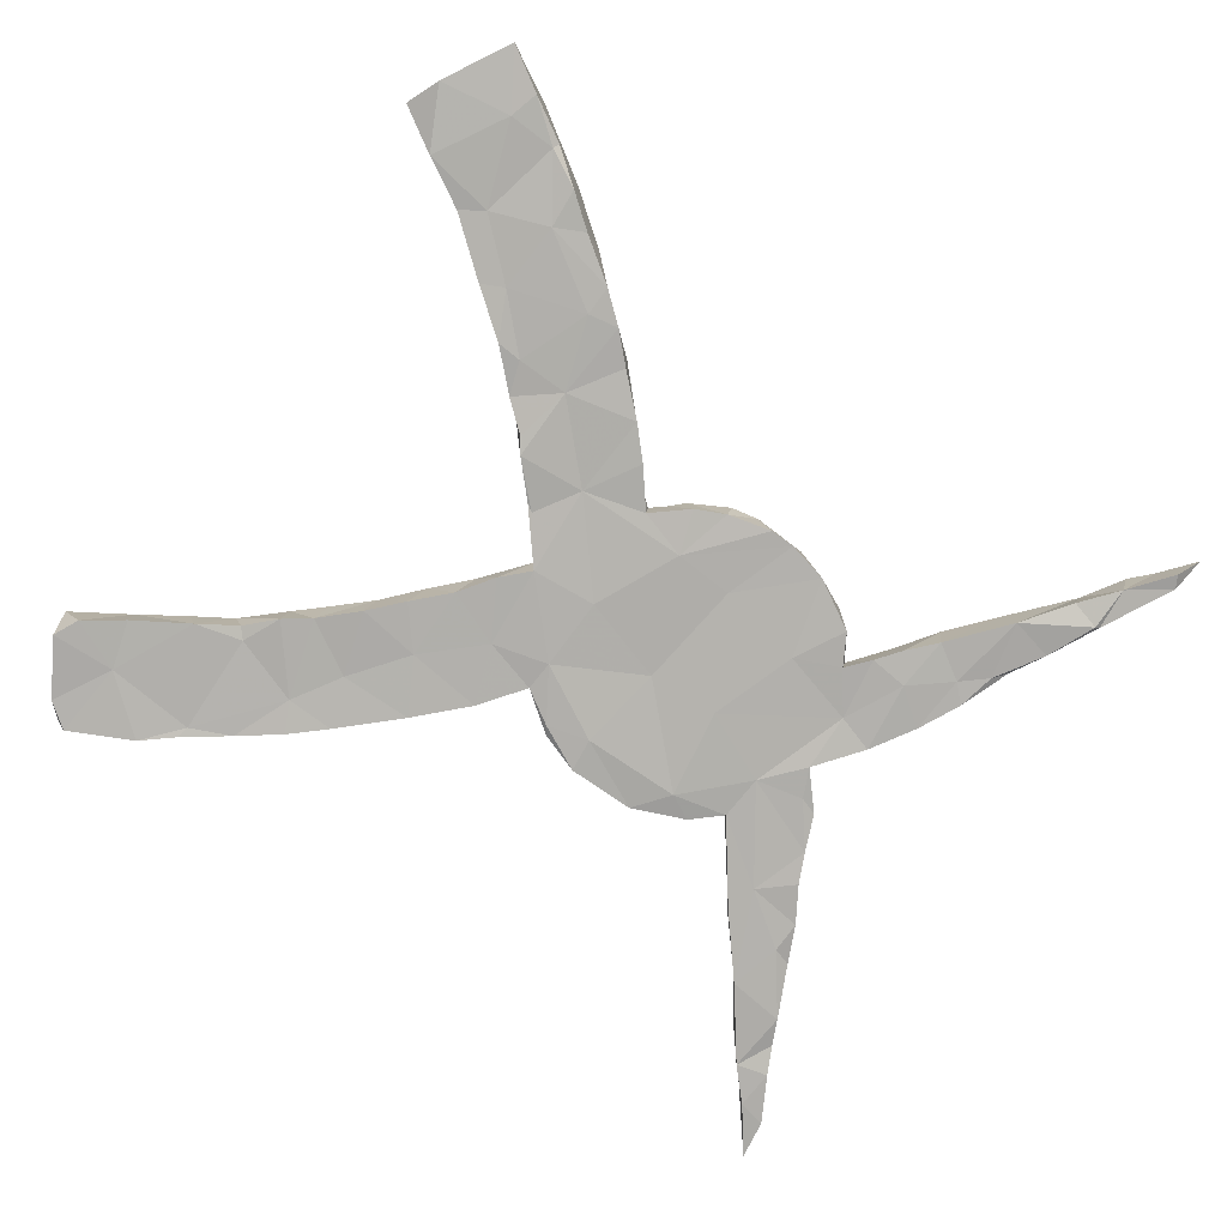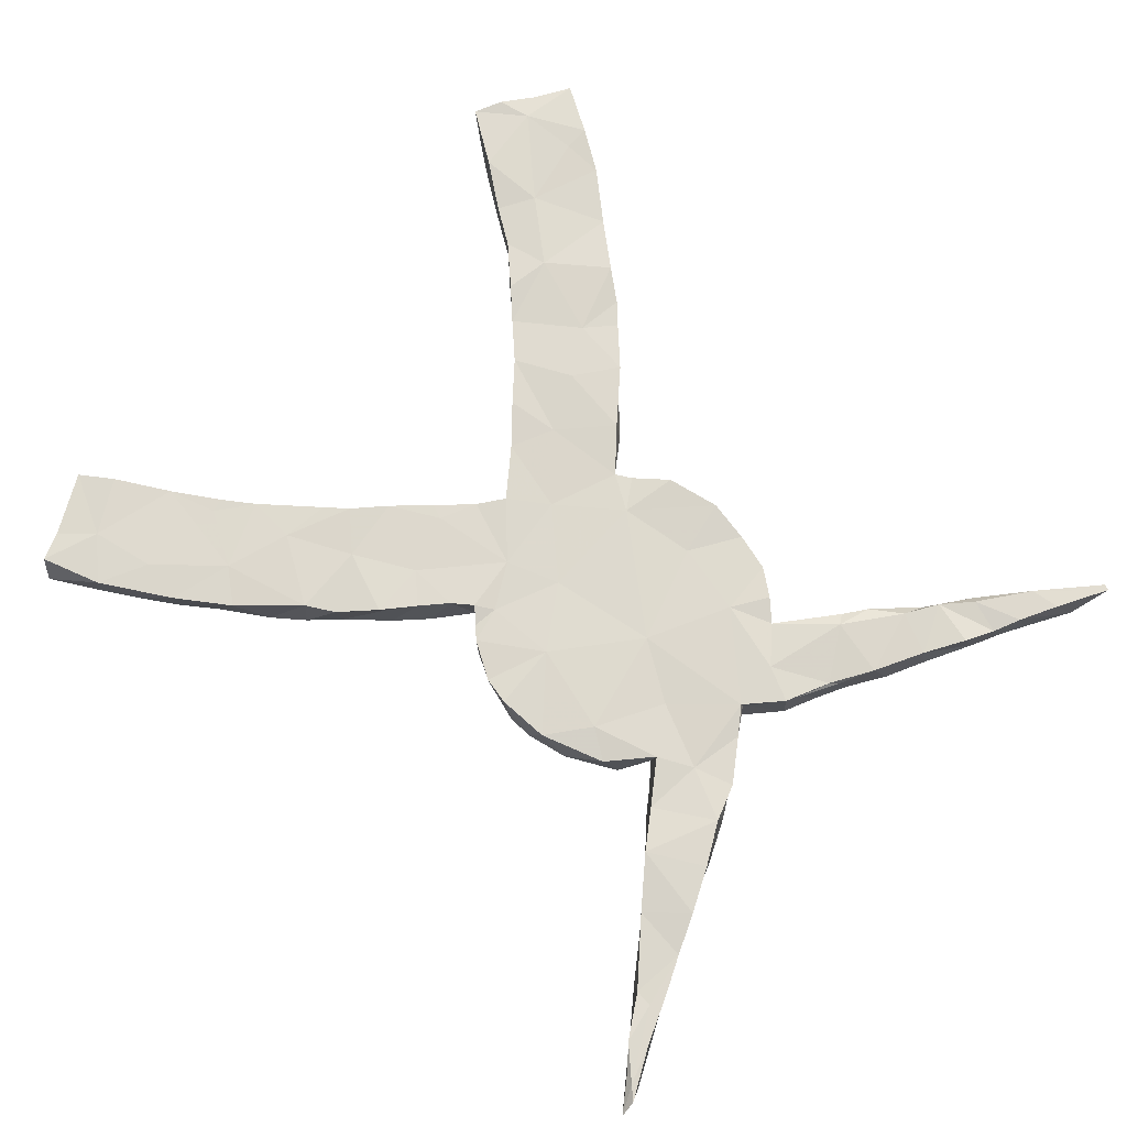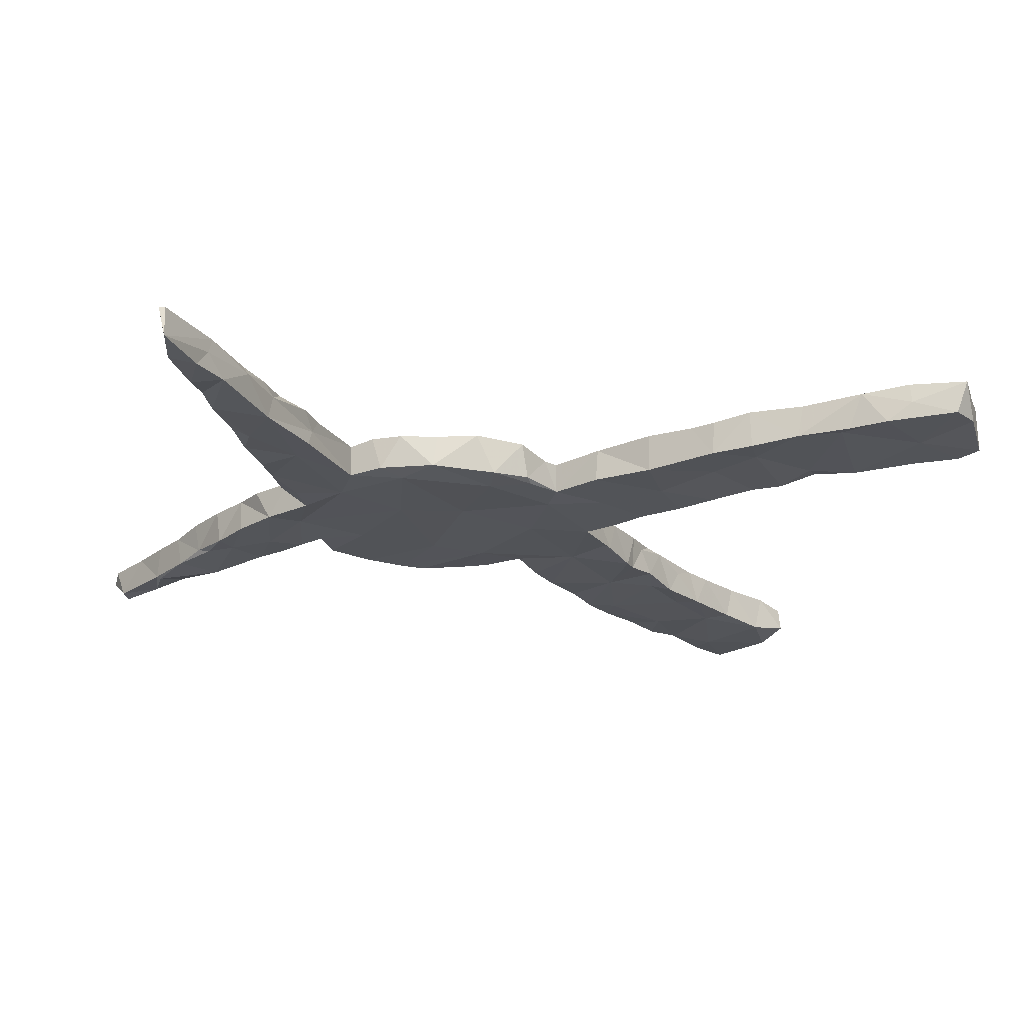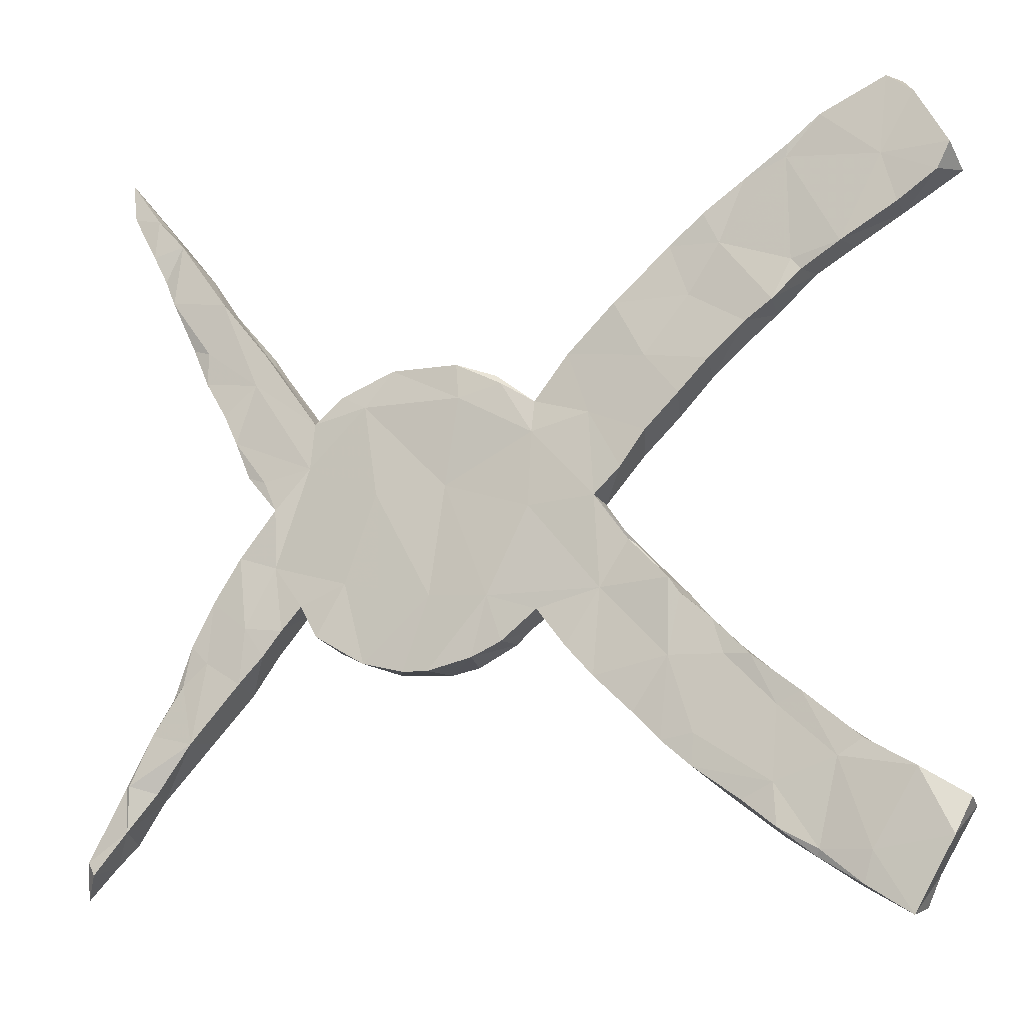
<metadata>
{"format":"obj","ext":"obj","renderer":"f3d","projection":"perspective","resolution":1024,"background":"white","views":[{"elev":-79.2,"azim":-33.8,"up":"+Z"},{"elev":72.2,"azim":45.4,"up":"+Z"},{"elev":-22.8,"azim":168.1,"up":"+Z"},{"elev":-14.7,"azim":-160.7,"up":"+Y"}]}
</metadata>
<code>
v 0.6785 -0.5166 -0.02497
v 0.6895 -0.4969 -0.02158
v 0.7054 -0.5504 0.0137
v 0.703 -0.5256 0.02956
v 0.665 0.5754 0.03188
v 0.6744 0.5719 0.03249
v 0.6639 0.5839 -0.01835
v 0.683 -0.5087 0.03096
v 0.6604 -0.4508 0.03059
v 0.6651 -0.4999 0.0255
v 0.6269 -0.454 -0.0227
v 0.6549 0.5226 -0.02287
v 0.6352 -0.4679 0.03178
v 0.5911 0.4855 0.03254
v 0.6127 0.5131 -0.02365
v 0.636 0.4932 0.03479
v 0.6179 0.4531 -0.02549
v 0.6306 -0.3887 -0.02299
v 0.5964 0.4956 0.006035
v 0.6274 -0.38 0.02964
v 0.5909 -0.3115 -0.02229
v 0.6092 0.4357 0.03293
v 0.5985 -0.3232 0.02868
v 0.5983 0.4109 -0.02023
v 0.5807 -0.3992 -0.01903
v 0.5699 -0.264 0.03511
v 0.6241 -0.3862 -0.02722
v 0.593 -0.406 0.02805
v 0.6204 -0.4076 0.0286
v 0.592 0.3937 0.02811
v 0.5799 0.3709 -0.02653
v 0.5388 0.2887 0.03002
v 0.5015 0.3638 0.03051
v 0.5704 0.4662 -0.02225
v 0.5243 -0.328 -0.02832
v 0.514 -0.3186 0.03047
v 0.5615 -0.2578 -0.01444
v 0.5353 -0.1981 0.03559
v 0.5719 0.3489 0.03475
v 0.5446 0.2914 -0.01957
v 0.543 -0.2389 -0.02188
v 0.5289 -0.1803 -0.02417
v 0.539 0.4075 0.03215
v 0.5158 0.2812 -0.02628
v 0.5307 0.4144 0.01627
v 0.4956 -0.1155 -0.02362
v 0.5184 0.233 -0.02467
v 0.5033 -0.207 -0.02432
v 0.4535 -0.2488 0.03618
v 0.4974 -0.1347 0.03469
v 0.5039 0.2107 0.03362
v 0.4856 0.1776 -0.02764
v 0.4777 0.1567 0.02368
v 0.4933 0.36 -0.0271
v 0.4737 0.3126 0.03372
v 0.4747 -0.0782 0.02991
v 0.4657 0.1322 -0.02495
v 0.4344 0.2216 -0.02574
v 0.486 0.3494 0.01235
v 0.4528 -0.0493 -0.02456
v 0.4139 -0.1003 0.029
v 0.4281 0.279 0.02902
v 0.4505 0.09884 0.02899
v 0.4203 0.2689 -0.02419
v 0.4412 -0.1583 -0.02698
v 0.4499 -0.2419 -0.02473
v 0.4439 0.07626 -0.02136
v 0.4148 0.2263 0.03622
v 0.4106 -0.1932 0.02994
v 0.4268 -0.01638 0.02777
v 0.4679 0.1465 0.02981
v 0.4408 0.07632 0.03514
v 0.412 -0.2024 -0.02478
v 0.3967 0.0259 0.02201
v 0.416 0.06587 -0.02517
v 0.3962 -0.06776 -0.02049
v 0.3824 -0.1654 -0.02461
v 0.3962 0.0203 -0.02692
v 0.3855 0.09891 0.03458
v 0.3954 0.02241 0.03381
v 0.4137 0.2555 0.003296
v 0.4038 0.2439 0.02592
v 0.3611 -0.1307 0.03353
v 0.3517 -0.1306 -0.02415
v 0.3375 0.1527 0.02967
v 0.3361 0.1509 -0.02116
v 0.3252 -0.1789 -0.02626
v 0.3058 0.1803 0.03446
v 0.311 -0.06026 0.03026
v 0.2921 0.1891 -0.01997
v 0.2332 0.0313 -0.02549
v 0.3077 -0.1944 0.02833
v 0.2631 0.2097 0.03096
v 0.3424 0.08147 -0.02324
v 0.2528 0.168 -0.0258
v 0.273 0.124 0.03325
v 0.2157 -0.00555 0.03274
v 0.2121 -0.2332 0.03342
v 0.2817 -0.101 -0.02367
v 0.21 0.2217 -0.02162
v 0.2601 -0.1659 0.03547
v 0.2038 0.2228 0.02944
v 0.2513 -0.2232 -0.0216
v 0.1588 0.1443 0.02974
v 0.1888 -0.2389 -0.02203
v 0.1323 -0.2382 0.03444
v 0.1256 0.03661 -0.02046
v 0.1381 0.2301 0.03476
v 0.1501 -0.2404 -0.02372
v 0.1211 -0.1345 0.03464
v 0.1073 0.2201 -0.02511
v 0.1025 0.1677 -0.02737
v 0.05824 -0.1355 -0.02622
v 0.04586 0.1983 -0.01858
v 0.1489 -0.1282 -0.02264
v 0.08286 -0.2241 -0.02153
v 0.08854 -0.2307 0.03013
v 0.03763 0.1848 -0.02388
v 0.03718 -0.2035 -0.02203
v 0.02906 -0.1993 0.02998
v 0.05688 0.2093 0.03528
v 0.05195 -0.04017 0.02979
v -0.04968 0.04486 0.02858
v -0.01396 0.1541 0.02845
v 0.009608 -0.1815 0.02628
v 0.04249 0.1229 0.02986
v -0.005002 -0.005996 -0.02517
v 0.0134 -0.1431 0.02906
v 0.008864 0.1697 0.02633
v -0.01418 0.1522 -0.02042
v -0.01052 0.1055 -0.02448
v -0.01667 -0.1597 -0.0218
v -0.0135 -0.1617 0.03333
v -0.02959 -0.07397 0.02946
v -0.07158 0.215 0.03311
v -0.04292 -0.1865 0.03321
v -0.06072 -0.2174 -0.02495
v -0.06646 0.219 -0.02196
v -0.1068 -0.2645 0.02569
v -0.09713 0.1274 -0.02222
v -0.07585 -0.2263 0.0329
v -0.1055 0.001204 -0.02538
v -0.1077 -0.0009989 0.03099
v -0.1018 -0.2633 -0.02477
v -0.1135 -0.2747 0.03498
v -0.1551 -0.06761 -0.02045
v -0.1453 0.03997 -0.02504
v -0.1113 -0.135 -0.02036
v -0.1579 -0.3181 -0.02189
v -0.1663 0.06794 0.03087
v -0.1351 -0.04105 0.02865
v -0.1393 0.291 0.03256
v -0.1221 -0.1878 0.03041
v -0.139 0.288 -0.02731
v -0.1578 -0.09904 0.03045
v -0.1841 0.223 0.03596
v -0.1607 -0.3256 0.02951
v -0.1835 0.2038 -0.02579
v -0.1832 0.09136 -0.02589
v -0.1817 -0.09183 0.02981
v -0.1968 0.343 0.02836
v -0.1678 -0.0766 -0.02098
v -0.211 -0.2402 -0.02363
v -0.1379 0.1365 0.0318
v -0.1988 -0.3604 -0.02578
v -0.2184 0.1212 0.03435
v -0.2131 -0.2417 0.03011
v -0.2147 -0.1289 -0.02761
v -0.2343 0.1414 -0.02773
v -0.2312 -0.1435 0.03021
v -0.2241 0.3663 -0.02414
v -0.2439 -0.3994 -0.02619
v -0.2306 -0.1526 -0.02501
v -0.2462 -0.3525 -0.02739
v -0.2271 0.3713 0.02856
v -0.2797 0.189 -0.02703
v -0.2536 -0.1718 0.01983
v -0.2017 -0.3535 0.03391
v -0.2986 0.3636 -0.02282
v -0.271 -0.1917 0.03251
v -0.2913 -0.2431 -0.02315
v -0.3027 -0.2207 0.03251
v -0.27 0.1766 0.03311
v -0.2761 0.4102 -0.02612
v -0.3344 0.2394 -0.0247
v -0.2748 -0.1906 -0.01942
v -0.2332 0.2964 0.03264
v -0.2505 0.2898 -0.02101
v -0.2764 0.4061 0.03539
v -0.3298 -0.2467 -0.02683
v -0.3109 -0.4479 -0.0241
v -0.2826 -0.4345 0.03086
v -0.3238 0.2233 0.02977
v -0.3086 -0.2944 0.03329
v -0.3477 0.4596 0.02796
v -0.3608 0.3336 0.03513
v -0.3691 0.2638 0.03553
v -0.3588 -0.4941 0.03224
v -0.3507 -0.2626 0.01337
v -0.3748 0.2672 -0.02641
v -0.3642 -0.3185 -0.02378
v -0.403 0.3265 -0.02096
v -0.3842 -0.2939 0.03008
v -0.3599 -0.4874 -0.02584
v -0.4241 0.5188 0.02927
v -0.3999 -0.302 -0.02535
v -0.412 -0.5284 -0.01387
v -0.3364 -0.3956 0.03241
v -0.338 0.4557 -0.02335
v -0.3568 -0.4258 -0.02609
v -0.4217 -0.3504 0.03172
v -0.4176 0.3097 -0.01916
v -0.406 0.5029 -0.02533
v -0.4302 0.3162 0.0292
v -0.4283 -0.3291 0.03165
v -0.4166 -0.5186 -0.0202
v -0.4263 -0.4845 0.03505
v -0.4461 -0.394 -0.02388
v -0.4535 0.541 -0.0257
v -0.4586 0.4073 0.03182
v -0.4011 0.4827 -0.02317
v -0.5225 -0.5088 0.0361
v -0.4767 -0.5681 -0.02368
v -0.4895 0.5611 0.002246
v -0.4759 0.3436 -0.026
v -0.4896 0.3514 0.02732
v -0.4822 -0.371 -0.02261
v -0.4873 0.5159 0.03261
v -0.4597 -0.562 0.03558
v -0.4895 0.5561 0.03425
v -0.4956 -0.3771 0.03231
v -0.5418 -0.6101 -0.02235
v -0.5554 -0.4136 -0.02821
v -0.5507 -0.597 0.03313
v -0.5735 -0.4282 0.03581
v -0.5512 0.5884 -0.02232
v -0.4901 -0.523 -0.02738
v -0.5595 0.3937 -0.02339
v -0.5387 0.4699 -0.0227
v -0.5783 0.507 0.0315
v -0.6007 -0.5072 -0.02621
v -0.5672 0.598 0.02748
v -0.5703 -0.5535 0.03019
v -0.5983 0.5439 0.0246
v -0.5598 0.3973 0.0358
v -0.5896 0.5599 -0.02138
v -0.6284 0.4924 0.03471
v -0.6236 -0.4554 -0.01135
v -0.6385 0.4722 -0.02782
v -0.6229 -0.464 0.02844
v -0.6191 0.4333 -0.02691
v -0.6467 0.4492 0.03254
f 149 139 157
f 132 125 133
f 59 54 81
f 45 54 59
f 12 16 22
f 31 39 32
f 87 92 103
f 73 49 69
f 42 46 50
f 66 36 49
f 38 37 42
f 10 13 11
f 172 178 192
f 178 157 167
f 157 145 167
f 145 153 167
f 145 141 153
f 136 134 153
f 122 123 134
f 96 102 104
f 165 178 172
f 165 157 178
f 139 145 157
f 141 145 139
f 141 136 153
f 136 141 137
f 133 134 136
f 132 133 136
f 133 125 128
f 128 134 133
f 122 134 128
f 122 97 126
f 97 104 126
f 93 102 96
f 120 128 125
f 120 110 128
f 110 122 128
f 96 88 93
f 93 88 90
f 119 120 125
f 117 110 120
f 110 97 122
f 97 96 104
f 86 90 88
f 85 86 88
f 116 120 119
f 116 117 120
f 96 85 88
f 85 81 86
f 85 82 81
f 85 68 82
f 62 81 82
f 68 62 82
f 59 81 62
f 55 59 62
f 68 55 62
f 33 59 55
f 33 45 59
f 33 43 45
f 14 45 43
f 14 19 45
f 22 14 43
f 14 7 19
f 16 6 14
f 5 7 14
f 5 14 6
f 12 6 16
f 215 206 227
f 79 85 96
f 79 68 85
f 32 33 55
f 39 33 32
f 30 22 43
f 33 30 43
f 39 30 33
f 22 16 14
f 106 110 117
f 110 101 97
f 101 89 97
f 80 96 97
f 89 80 97
f 80 79 96
f 71 68 79
f 51 68 71
f 51 55 68
f 51 32 55
f 47 32 51
f 31 30 39
f 98 110 106
f 105 98 106
f 98 101 110
f 80 72 79
f 72 71 79
f 63 71 72
f 57 53 63
f 63 53 71
f 71 53 51
f 92 101 98
f 92 83 101
f 83 89 101
f 70 74 80
f 74 72 80
f 103 92 98
f 87 83 92
f 83 61 89
f 61 80 89
f 61 70 80
f 77 69 83
f 56 70 61
f 56 60 70
f 50 61 69
f 49 50 69
f 50 56 61
f 49 38 50
f 38 42 50
f 26 38 49
f 36 26 49
f 26 37 38
f 23 26 36
f 23 37 26
f 35 28 36
f 29 23 28
f 28 23 36
f 20 23 29
f 20 18 23
f 13 29 28
f 9 18 20
f 9 20 29
f 8 13 10
f 8 29 13
f 8 9 29
f 4 2 9
f 4 9 8
f 3 8 10
f 4 8 3
f 191 172 192
f 172 191 210
f 191 192 204
f 210 191 204
f 100 112 111
f 174 172 210
f 210 204 216
f 204 207 216
f 207 223 216
f 102 100 108
f 100 111 108
f 112 107 131
f 107 127 131
f 131 127 142
f 142 127 148
f 168 148 163
f 163 174 181
f 181 174 201
f 201 174 210
f 210 216 218
f 216 237 218
f 223 207 229
f 237 216 223
f 237 223 232
f 111 112 118
f 114 111 118
f 118 112 131
f 118 131 130
f 142 148 146
f 146 148 168
f 114 118 130
f 130 131 140
f 142 143 147
f 142 146 162
f 162 146 168
f 160 162 168
f 173 168 163
f 177 173 186
f 186 163 181
f 173 163 186
f 177 186 182
f 182 186 190
f 186 181 190
f 190 181 201
f 190 201 206
f 199 190 206
f 199 206 203
f 201 210 218
f 206 201 218
f 237 232 241
f 232 243 241
f 138 135 130
f 138 130 140
f 140 131 142
f 140 142 147
f 215 203 206
f 227 206 218
f 215 227 231
f 218 233 227
f 218 237 233
f 237 241 233
f 138 140 158
f 159 140 147
f 147 150 159
f 231 227 233
f 138 154 135
f 154 138 158
f 140 159 158
f 233 241 248
f 250 248 241
f 158 159 169
f 169 159 166
f 154 158 188
f 158 169 176
f 176 169 183
f 171 154 188
f 158 176 188
f 171 188 179
f 161 171 175
f 176 185 188
f 176 183 185
f 179 188 185
f 171 179 184
f 179 185 200
f 179 200 202
f 184 209 189
f 209 184 179
f 202 200 212
f 200 197 214
f 200 214 212
f 202 212 225
f 179 221 209
f 221 179 202
f 212 214 225
f 195 209 205
f 213 209 221
f 205 209 213
f 221 202 225
f 225 226 245
f 225 245 238
f 219 213 221
f 205 213 219
f 219 221 239
f 221 225 239
f 239 225 238
f 239 238 251
f 238 245 251
f 224 219 236
f 239 251 249
f 236 219 239
f 236 239 246
f 242 236 246
f 246 239 249
f 247 246 249
f 251 252 249
f 69 61 83
f 2 3 1
f 1 3 10
f 2 1 11
f 9 2 18
f 1 10 11
f 18 2 11
f 11 13 28
f 27 18 11
f 11 28 25
f 21 18 27
f 23 18 21
f 27 11 25
f 27 25 35
f 21 27 35
f 25 28 35
f 23 21 37
f 41 37 21
f 21 35 41
f 42 37 41
f 41 35 48
f 48 35 66
f 35 36 66
f 42 41 48
f 46 42 48
f 46 48 65
f 48 66 65
f 65 66 73
f 66 49 73
f 46 60 50
f 50 60 56
f 60 65 76
f 60 46 65
f 76 65 77
f 73 69 77
f 65 73 77
f 76 77 84
f 77 83 84
f 70 60 78
f 84 83 87
f 67 63 72
f 67 72 74
f 67 74 78
f 60 76 78
f 70 78 74
f 78 76 94
f 76 84 99
f 84 87 99
f 99 87 103
f 103 98 105
f 52 51 53
f 47 51 52
f 52 53 57
f 52 57 58
f 57 63 67
f 57 67 75
f 57 75 94
f 67 78 75
f 75 78 94
f 99 103 115
f 115 103 105
f 31 32 40
f 31 40 44
f 40 32 47
f 44 40 47
f 47 52 58
f 44 47 58
f 58 57 94
f 94 76 91
f 91 76 99
f 105 109 113
f 115 105 113
f 105 106 109
f 109 106 116
f 116 106 117
f 17 12 22
f 24 22 30
f 17 22 24
f 17 24 34
f 34 24 31
f 24 30 31
f 54 31 44
f 54 44 58
f 91 99 115
f 113 109 116
f 7 6 12
f 7 12 15
f 7 15 19
f 15 12 17
f 15 17 34
f 15 34 19
f 34 31 54
f 19 34 45
f 45 34 54
f 54 58 64
f 54 64 81
f 64 58 86
f 81 64 86
f 58 94 86
f 116 119 113
f 95 86 94
f 94 91 95
f 91 115 107
f 107 115 113
f 119 125 132
f 93 90 100
f 90 95 100
f 95 91 107
f 127 107 113
f 119 132 113
f 113 132 148
f 137 132 136
f 132 137 148
f 141 139 144
f 137 144 148
f 144 139 149
f 149 157 165
f 93 100 102
f 100 95 112
f 95 107 112
f 127 113 148
f 144 149 163
f 163 149 165
f 163 165 174
f 165 172 174
f 148 144 163
f 204 192 198
f 104 102 108
f 122 126 123
f 153 134 155
f 192 178 208
f 178 194 208
f 198 192 208
f 224 236 242
f 189 171 184
f 185 183 193
f 161 154 171
f 135 154 152
f 235 233 248
f 241 243 250
f 147 143 150
f 124 130 135
f 111 114 121
f 204 198 207
f 2 4 3
f 247 249 252
f 244 246 247
f 240 244 247
f 244 242 246
f 240 242 244
f 240 247 252
f 245 240 252
f 245 252 251
f 230 242 240
f 230 224 242
f 228 230 240
f 245 220 240
f 220 228 240
f 205 230 228
f 205 224 230
f 205 219 224
f 220 205 228
f 226 220 245
f 226 214 220
f 195 205 220
f 225 214 226
f 196 195 220
f 214 196 220
f 189 195 196
f 189 209 195
f 197 196 214
f 187 189 196
f 200 185 197
f 185 193 197
f 197 193 196
f 193 187 196
f 183 187 193
f 187 175 189
f 189 175 171
f 161 175 187
f 183 156 187
f 152 161 187
f 152 187 156
f 161 152 154
f 169 166 183
f 156 135 152
f 159 150 166
f 166 164 183
f 164 156 183
f 250 235 248
f 222 235 250
f 164 166 150
f 164 135 156
f 231 235 222
f 235 231 233
f 222 250 243
f 211 215 231
f 123 164 150
f 124 135 164
f 232 234 243
f 208 211 231
f 217 208 231
f 203 215 211
f 208 203 211
f 203 182 199
f 182 190 199
f 194 182 203
f 180 177 182
f 180 182 194
f 180 170 177
f 170 173 177
f 167 170 180
f 170 168 173
f 170 160 168
f 155 160 170
f 151 162 160
f 151 143 142
f 151 142 162
f 123 124 164
f 129 130 124
f 129 114 130
f 129 124 126
f 129 121 114
f 126 121 129
f 232 229 234
f 223 229 232
f 234 222 243
f 229 222 234
f 217 231 222
f 167 180 194
f 167 155 170
f 155 151 160
f 155 134 151
f 134 143 151
f 108 111 121
f 229 217 222
f 208 217 198
f 208 194 203
f 178 167 194
f 153 155 167
f 134 123 143
f 123 126 124
f 121 126 108
f 126 104 108
f 229 198 217
f 207 198 229
f 90 86 95
f 137 141 144
f 143 123 150
f 6 7 5

</code>
